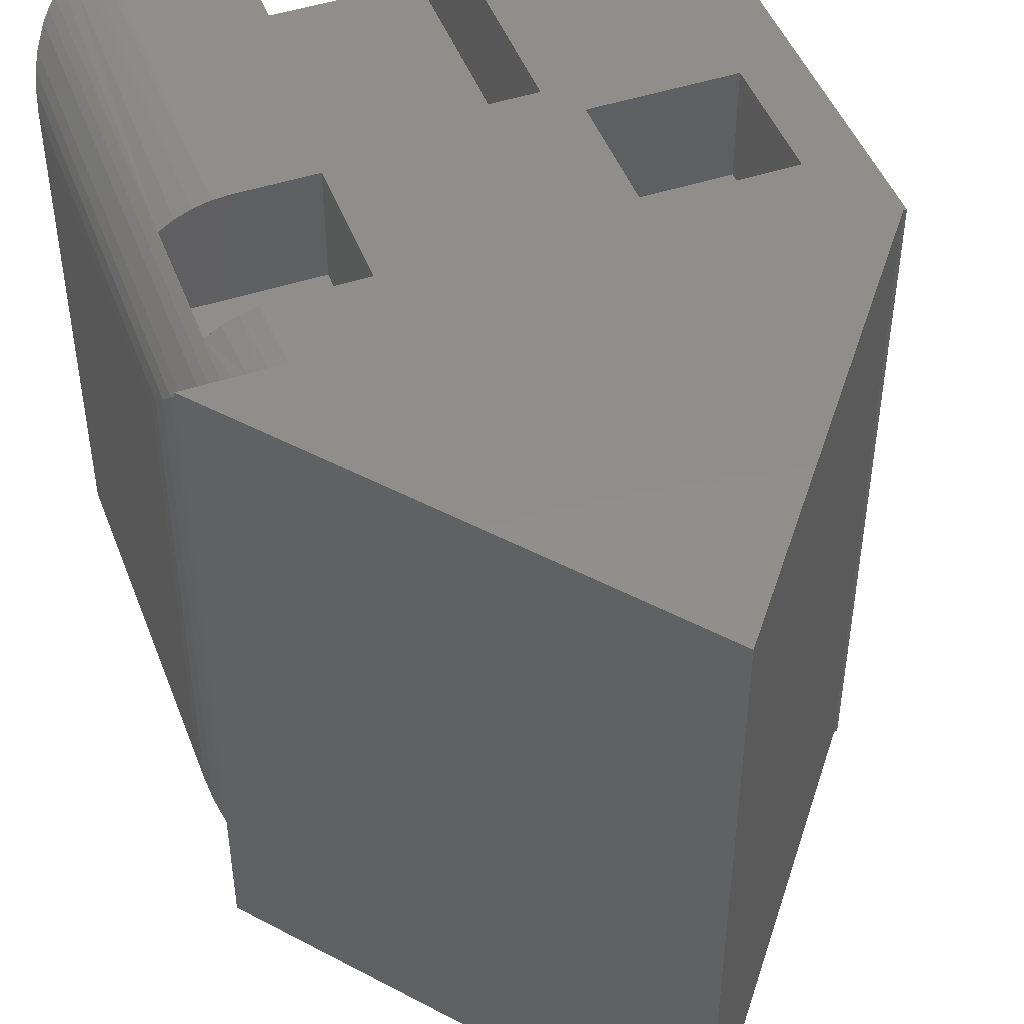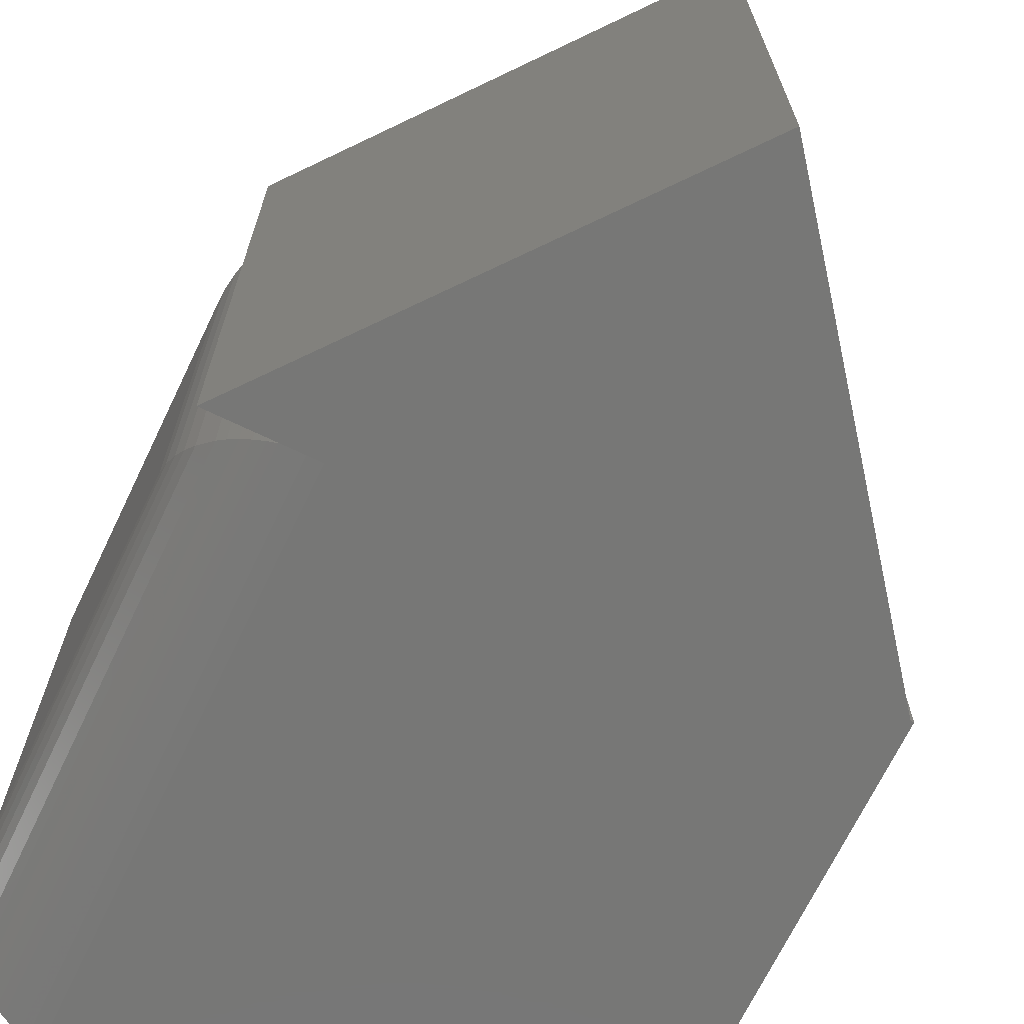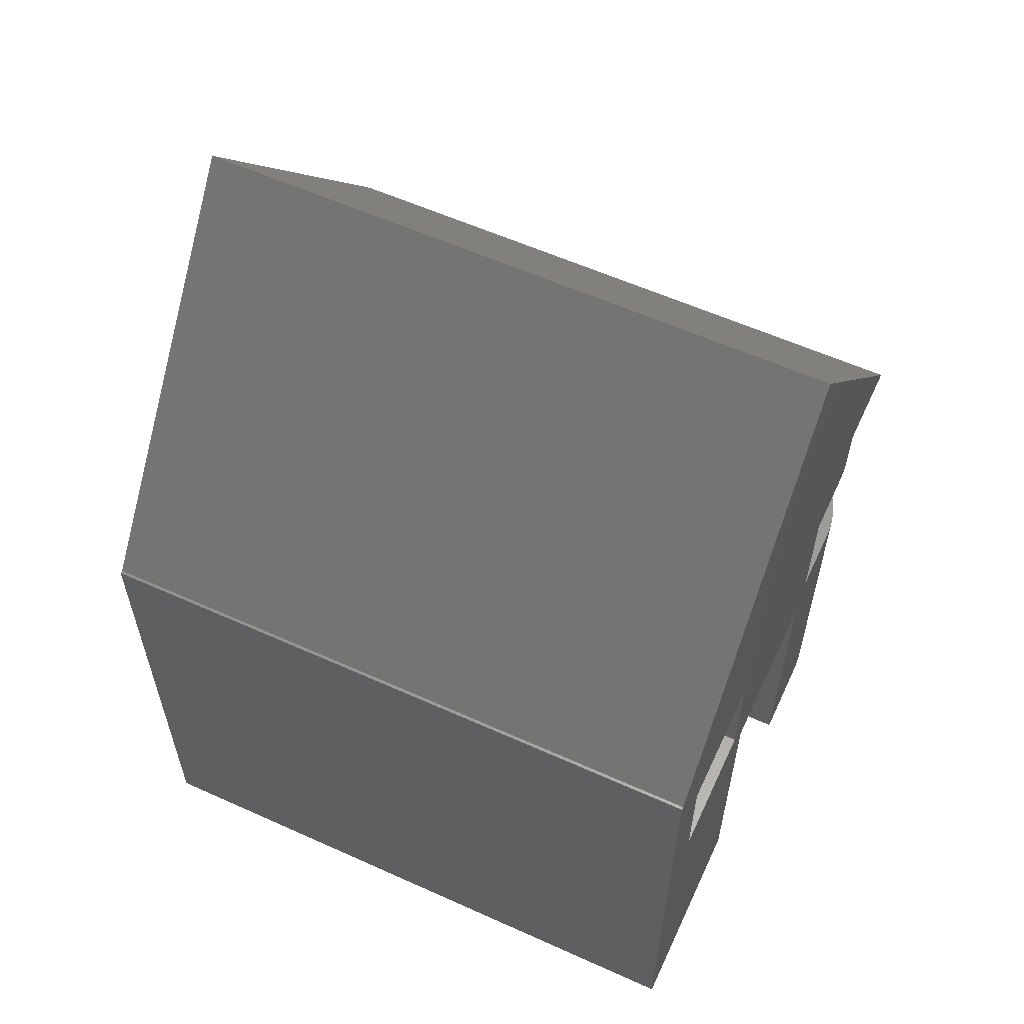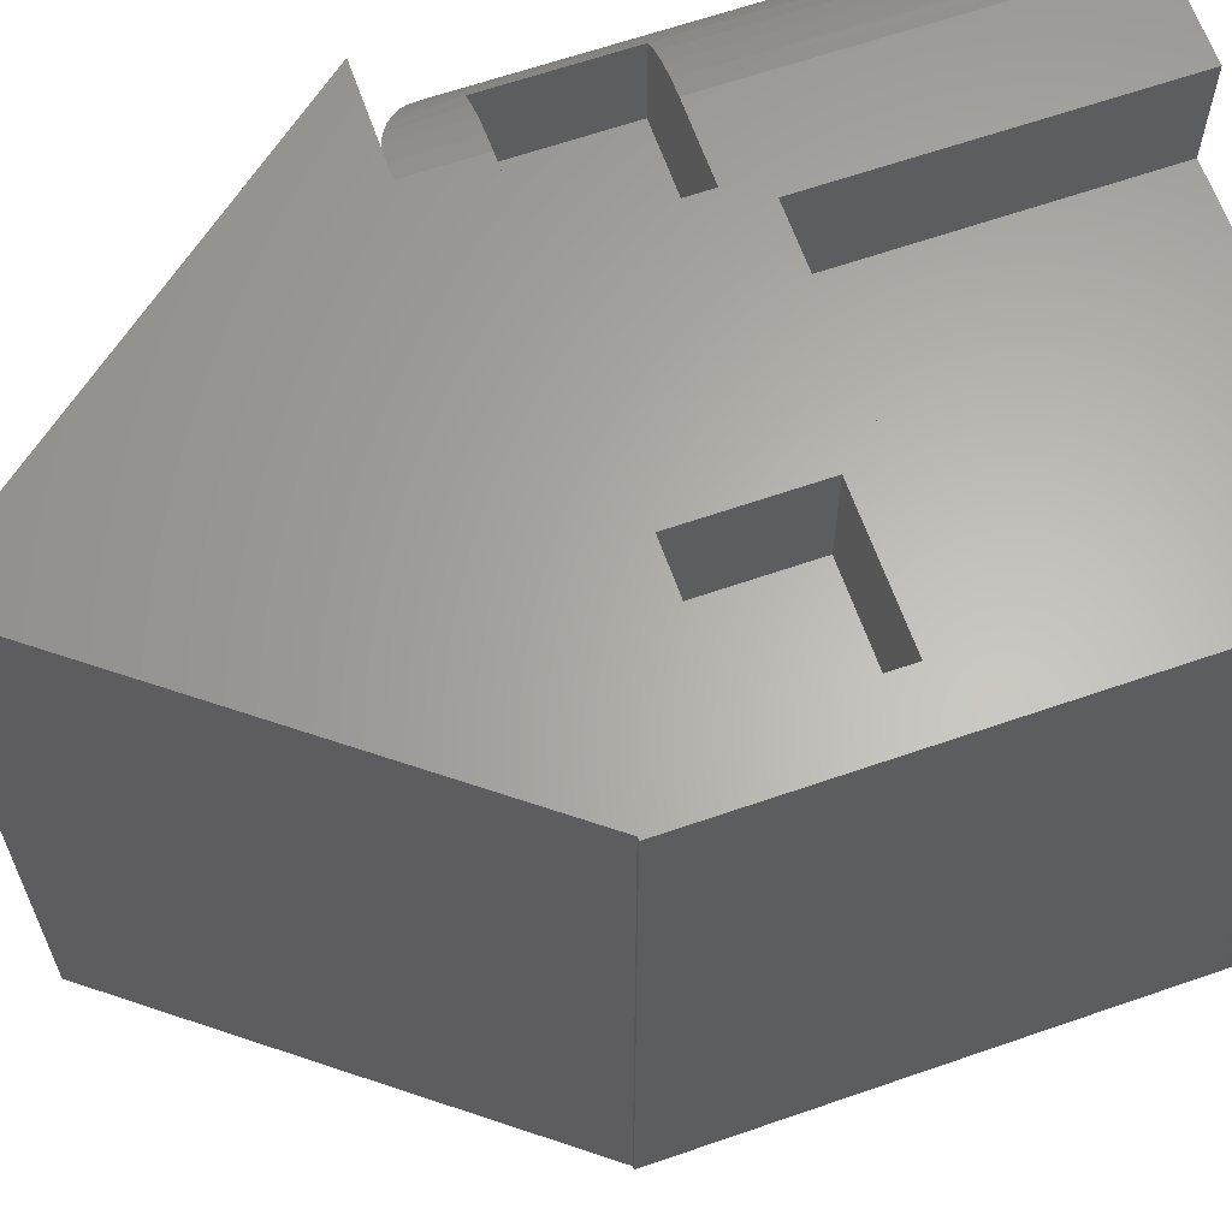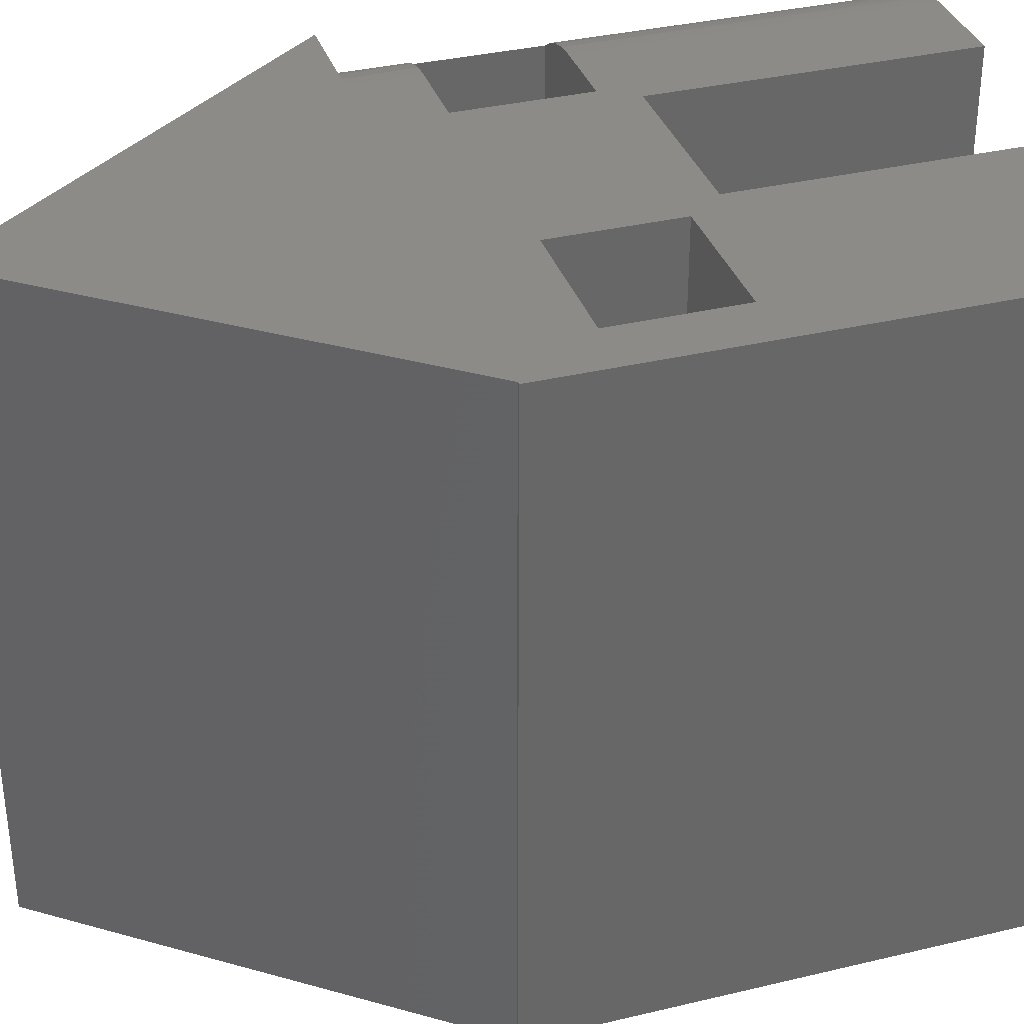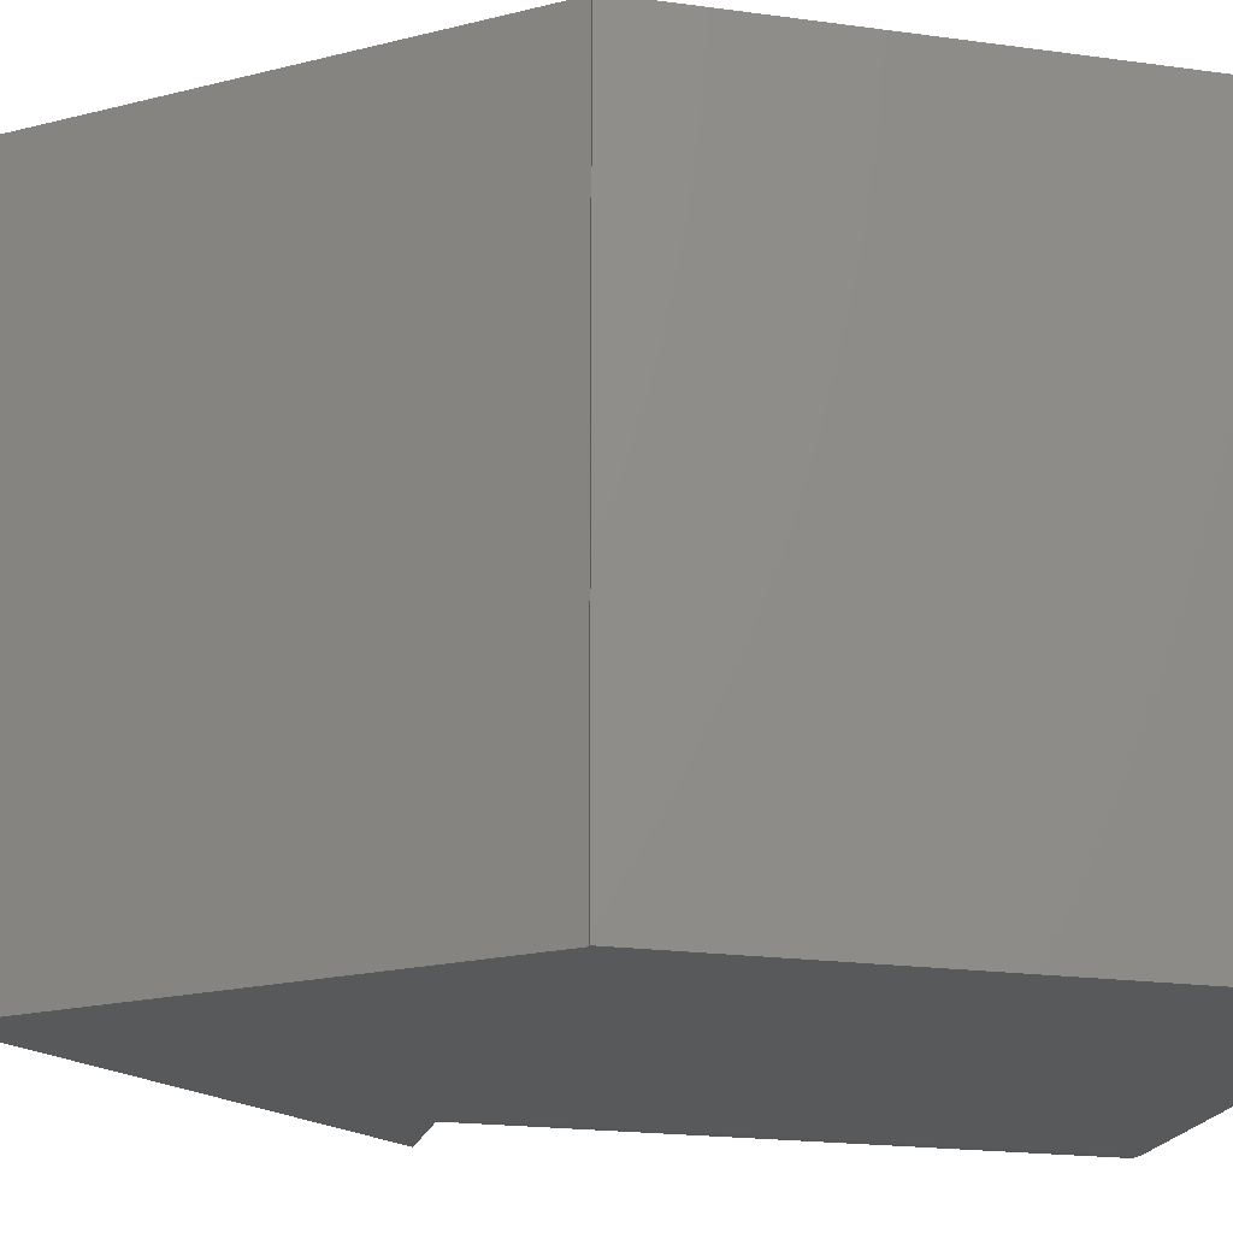
<metadata>
{"format":"stl","ext":"stl","renderer":"f3d","projection":"perspective","resolution":1024,"background":"white","views":[{"elev":47.2,"azim":-20.4,"up":"+Y"},{"elev":-69.4,"azim":-25.7,"up":"+Y"},{"elev":58.7,"azim":114.9,"up":"+Z"},{"elev":63.8,"azim":70.7,"up":"+Y"},{"elev":35.0,"azim":72.3,"up":"+Y"},{"elev":-20.7,"azim":76.2,"up":"+Y"}]}
</metadata>
<code>
# stl→obj: 100 verts, 196 faces
v -0.2109 6.505e-18 -0.3594
v -0.1016 1.258e-17 -0.3594
v -0.2109 -0.75 -0.3594
v -0.1016 -0.125 -0.3594
v 0.3516 -0.75 -0.3594
v 0.1027 -0.125 -0.3594
v 0.3516 3.773e-17 -0.3594
v 0.1027 2.392e-17 -0.3594
v 0.1328 8.833e-18 0.1805
v -0.125 1.792e-17 0.1871
v -0.2109 4.12e-17 0.2656
v -0.2109 2.703e-17 0.1871
v -0.1016 1.995e-17 1.251e-17
v 0.1328 0 0.03906
v 0.1027 3.129e-17 0
v 0.348 7.248e-17 0.2702
v 0.3516 7.268e-17 0.2702
v 0.2891 1.751e-17 0.1805
v -0.125 8.674e-18 0.03906
v -0.2109 1.778e-17 0.03906
v 0.0153 7.759e-17 0.6949
v -0.3281 3.469e-17 0.2656
v 0.2891 8.674e-18 0.03906
v -0.1016 -0.125 0
v 0.1027 -0.125 0
v -0.2812 -0.125 0.03906
v -0.125 -0.125 0.03906
v -0.2297 -0.001513 0.03906
v -0.248 -0.006014 0.03906
v -0.2653 -0.01339 0.03906
v -0.2812 -0.02344 0.03906
v -0.2812 -0.125 0.1871
v -0.2812 -0.02344 0.1871
v -0.2653 -0.01339 0.1871
v -0.248 -0.006014 0.1871
v -0.2297 -0.001513 0.1871
v -0.125 -0.125 0.1871
v -0.2526 -0.007659 -0.3517
v -0.2616 -0.01151 -0.3479
v -0.2727 -0.01757 -0.3418
v -0.2827 -0.02453 -0.3348
v -0.2827 -0.02453 0.2457
v -0.2727 -0.01757 0.2527
v -0.2616 -0.01151 0.2587
v -0.2528 -0.007731 0.2625
v -0.2435 -0.004601 0.2656
v -0.2274 -0.001156 0.2656
v -0.2254 -0.0008989 -0.3585
v -0.2344 -0.002365 -0.357
v -0.243 -0.004489 -0.3549
v -0.2917 -0.03223 0.238
v -0.2917 -0.03223 -0.3271
v -0.2996 -0.04053 0.2297
v -0.2996 -0.04053 -0.3188
v -0.3123 -0.05845 0.2118
v -0.3123 -0.05845 -0.3009
v -0.3188 -0.0713 0.1989
v -0.3188 -0.0713 -0.2881
v -0.3235 -0.08448 0.1858
v -0.3235 -0.08448 -0.2749
v -0.3269 -0.1006 0.1696
v -0.3269 -0.1006 -0.2588
v -0.3281 -0.1172 0.153
v -0.3281 -0.1172 -0.2422
v 0.1328 -0.125 0.1805
v 0.1328 -0.125 0.03906
v 0.2891 -0.125 0.1805
v 0.2891 -0.125 0.03906
v 0.3516 -0.75 0.2702
v -0.3281 -0.75 0.2656
v -0.2109 -0.75 0.2656
v 0.348 -0.75 0.2702
v 0.0153 -0.75 0.6949
v -0.2274 -0.7488 0.2656
v -0.2435 -0.7454 0.2656
v -0.2528 -0.7423 0.2625
v -0.3281 -0.6328 0.153
v -0.3269 -0.6494 0.1696
v -0.3235 -0.6655 0.1857
v -0.3188 -0.6787 0.1989
v -0.3123 -0.6916 0.2118
v -0.2996 -0.7095 0.2297
v -0.2917 -0.7178 0.238
v -0.2827 -0.7255 0.2457
v -0.2727 -0.7324 0.2527
v -0.2616 -0.7385 0.2587
v -0.2526 -0.7423 -0.3517
v -0.243 -0.7455 -0.3549
v -0.2344 -0.7476 -0.357
v -0.3281 -0.6328 -0.2422
v -0.3269 -0.6494 -0.2588
v -0.3235 -0.6655 -0.2749
v -0.3188 -0.6787 -0.2881
v -0.3123 -0.6916 -0.3009
v -0.2996 -0.7095 -0.3188
v -0.2917 -0.7178 -0.3271
v -0.2827 -0.7255 -0.3348
v -0.2727 -0.7324 -0.3418
v -0.2616 -0.7385 -0.3479
v -0.2254 -0.7491 -0.3585
f 1 2 3
f 3 2 4
f 3 4 5
f 5 4 6
f 5 6 7
f 7 6 8
f 9 10 11
f 10 12 11
f 13 14 15
f 16 17 18
f 19 10 9
f 19 9 14
f 19 14 13
f 19 13 20
f 21 16 18
f 21 18 9
f 21 9 11
f 21 11 22
f 15 14 8
f 8 14 23
f 8 23 7
f 7 23 18
f 7 18 17
f 1 20 2
f 2 20 13
f 4 24 6
f 6 24 25
f 24 4 13
f 13 4 2
f 25 24 15
f 15 24 13
f 6 25 8
f 8 25 15
f 26 27 19
f 26 19 20
f 26 20 28
f 26 28 29
f 26 29 30
f 26 30 31
f 32 33 34
f 32 34 35
f 32 35 36
f 32 36 12
f 32 12 10
f 32 10 37
f 32 26 33
f 33 26 31
f 29 38 39
f 31 40 41
f 33 31 41
f 33 41 42
f 33 42 43
f 33 43 44
f 33 44 34
f 35 34 44
f 35 44 45
f 35 45 46
f 35 46 47
f 35 47 36
f 12 36 11
f 11 36 47
f 20 1 28
f 28 1 48
f 28 48 49
f 38 29 50
f 50 29 28
f 50 28 49
f 40 31 39
f 39 31 30
f 39 30 29
f 42 41 51
f 51 41 52
f 51 52 53
f 53 52 54
f 53 54 55
f 55 54 56
f 55 56 57
f 57 56 58
f 57 58 59
f 59 58 60
f 59 60 61
f 61 60 62
f 61 62 63
f 63 62 64
f 27 37 19
f 19 37 10
f 26 32 27
f 27 32 37
f 65 66 9
f 9 66 14
f 67 65 18
f 18 65 9
f 68 67 23
f 23 67 18
f 66 68 14
f 14 68 23
f 66 65 68
f 68 65 67
f 7 17 5
f 5 17 69
f 70 71 69
f 70 69 72
f 70 72 73
f 3 5 71
f 71 5 69
f 21 22 73
f 73 22 70
f 70 74 71
f 70 75 74
f 22 11 47
f 22 47 46
f 22 46 75
f 22 75 70
f 16 21 72
f 72 21 73
f 17 16 69
f 69 16 72
f 75 45 76
f 75 46 45
f 44 76 45
f 63 77 61
f 61 77 78
f 61 78 59
f 59 78 79
f 59 79 57
f 57 79 80
f 57 80 55
f 55 80 81
f 55 81 53
f 53 81 82
f 53 82 51
f 51 82 83
f 51 83 42
f 42 83 84
f 42 84 43
f 43 84 85
f 43 85 44
f 44 85 86
f 44 86 76
f 86 87 76
f 76 87 88
f 75 76 88
f 75 88 89
f 75 89 74
f 77 90 78
f 78 90 91
f 78 91 79
f 79 91 92
f 79 92 80
f 80 92 93
f 80 93 81
f 81 93 94
f 81 94 82
f 82 94 95
f 82 95 83
f 83 95 96
f 83 96 84
f 84 96 97
f 84 97 85
f 85 97 98
f 85 98 86
f 86 98 99
f 86 99 87
f 3 71 100
f 100 71 74
f 100 74 89
f 63 64 77
f 77 64 90
f 48 89 49
f 49 89 88
f 38 87 99
f 1 3 48
f 48 3 100
f 48 100 89
f 87 38 88
f 88 38 50
f 88 50 49
f 90 64 91
f 91 64 62
f 91 62 92
f 92 62 60
f 92 60 93
f 93 60 58
f 93 58 94
f 94 58 56
f 94 56 95
f 95 56 54
f 95 54 96
f 96 54 52
f 96 52 97
f 97 52 41
f 97 41 98
f 98 41 40
f 98 40 99
f 99 40 39
f 99 39 38

</code>
